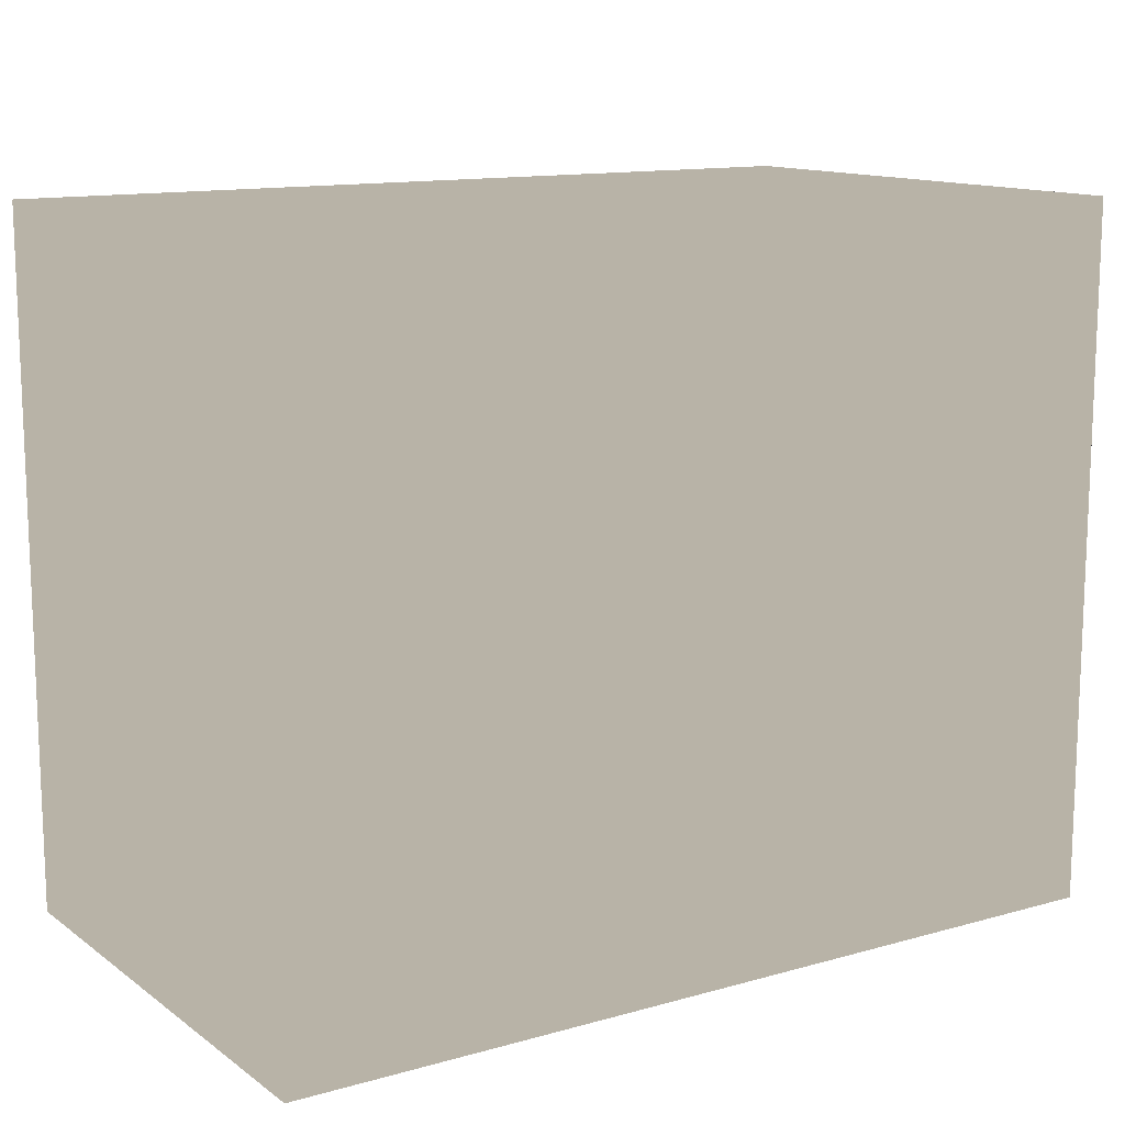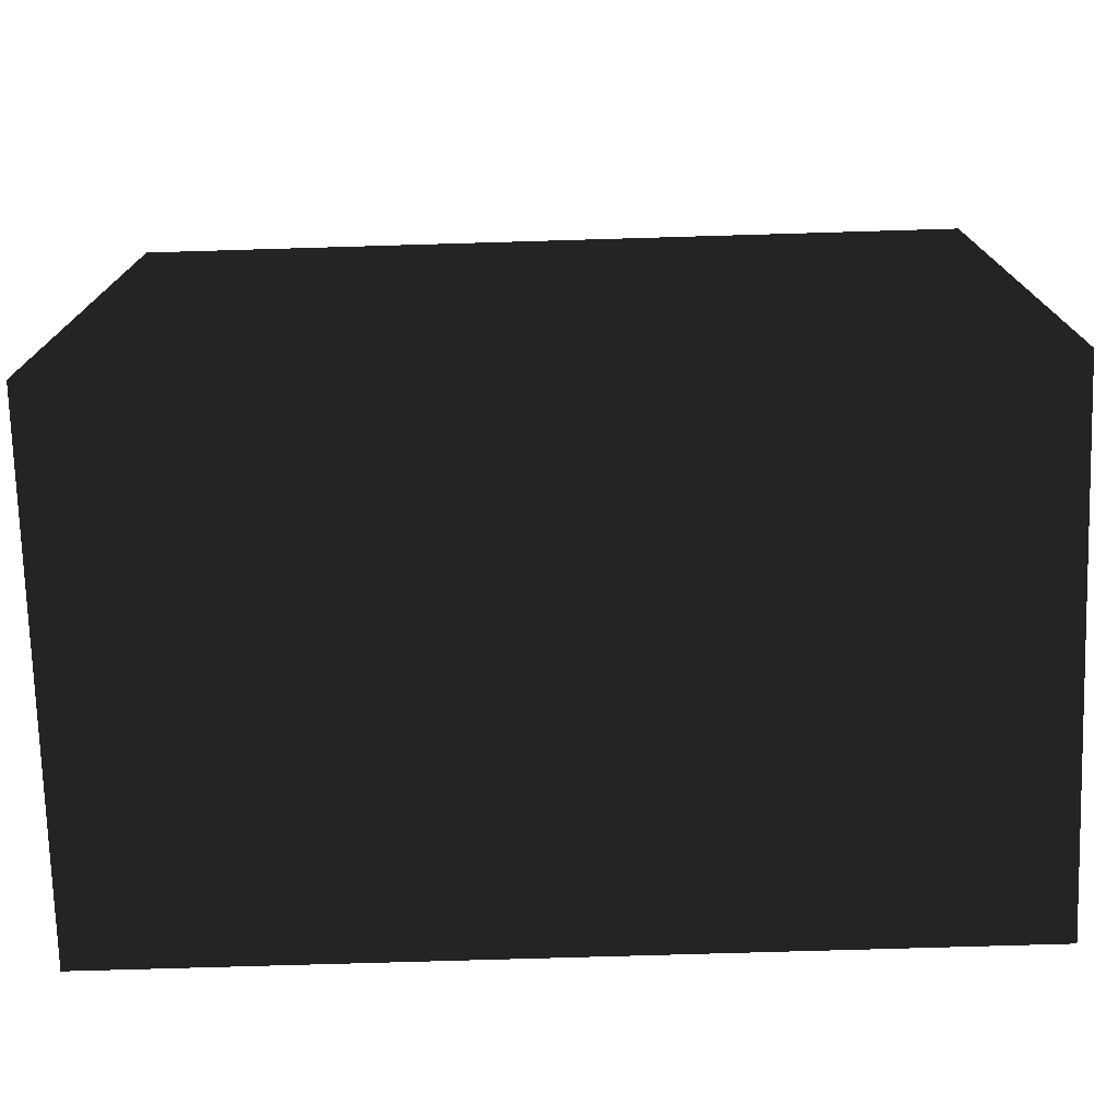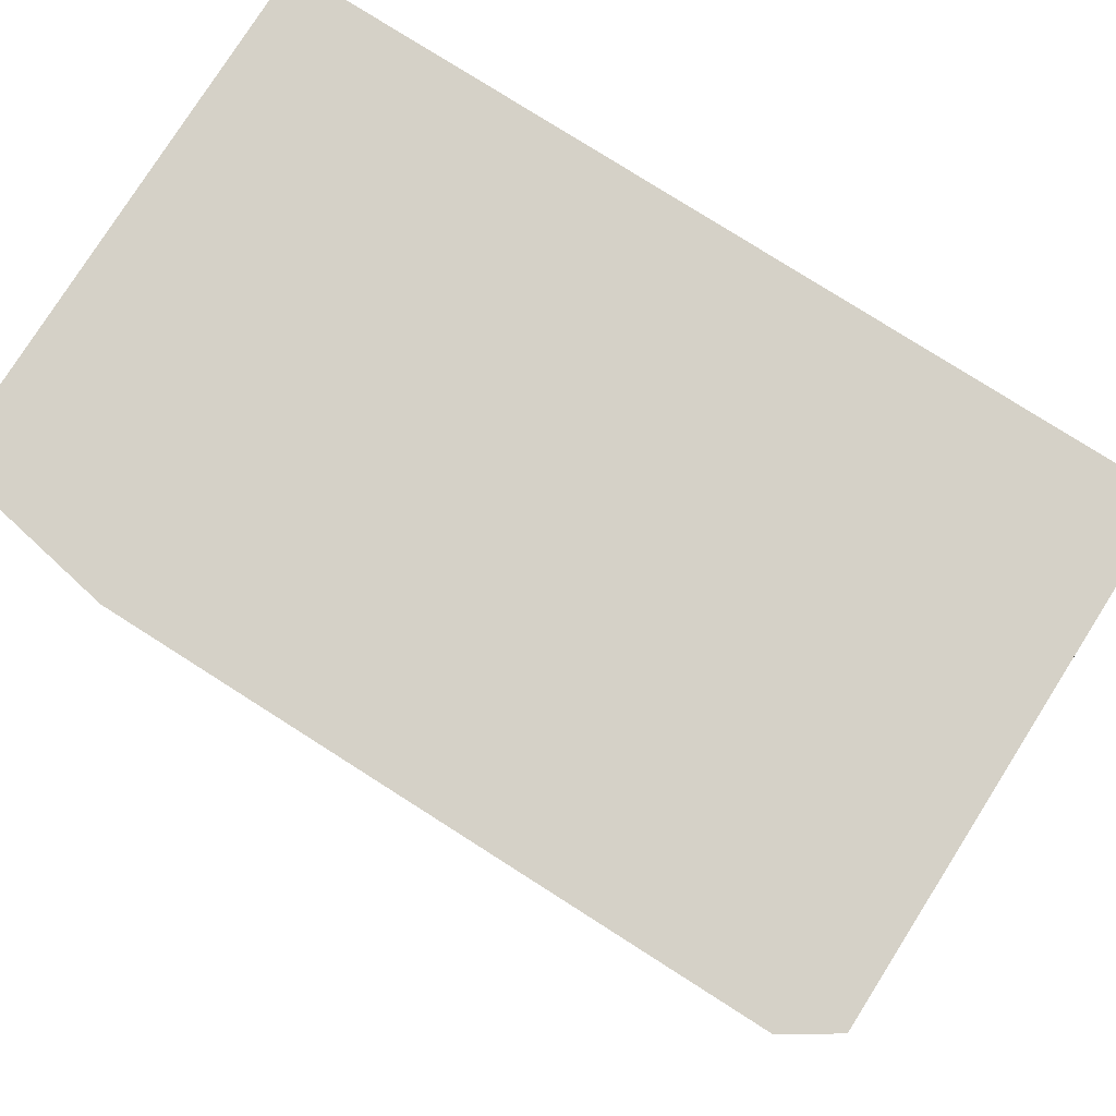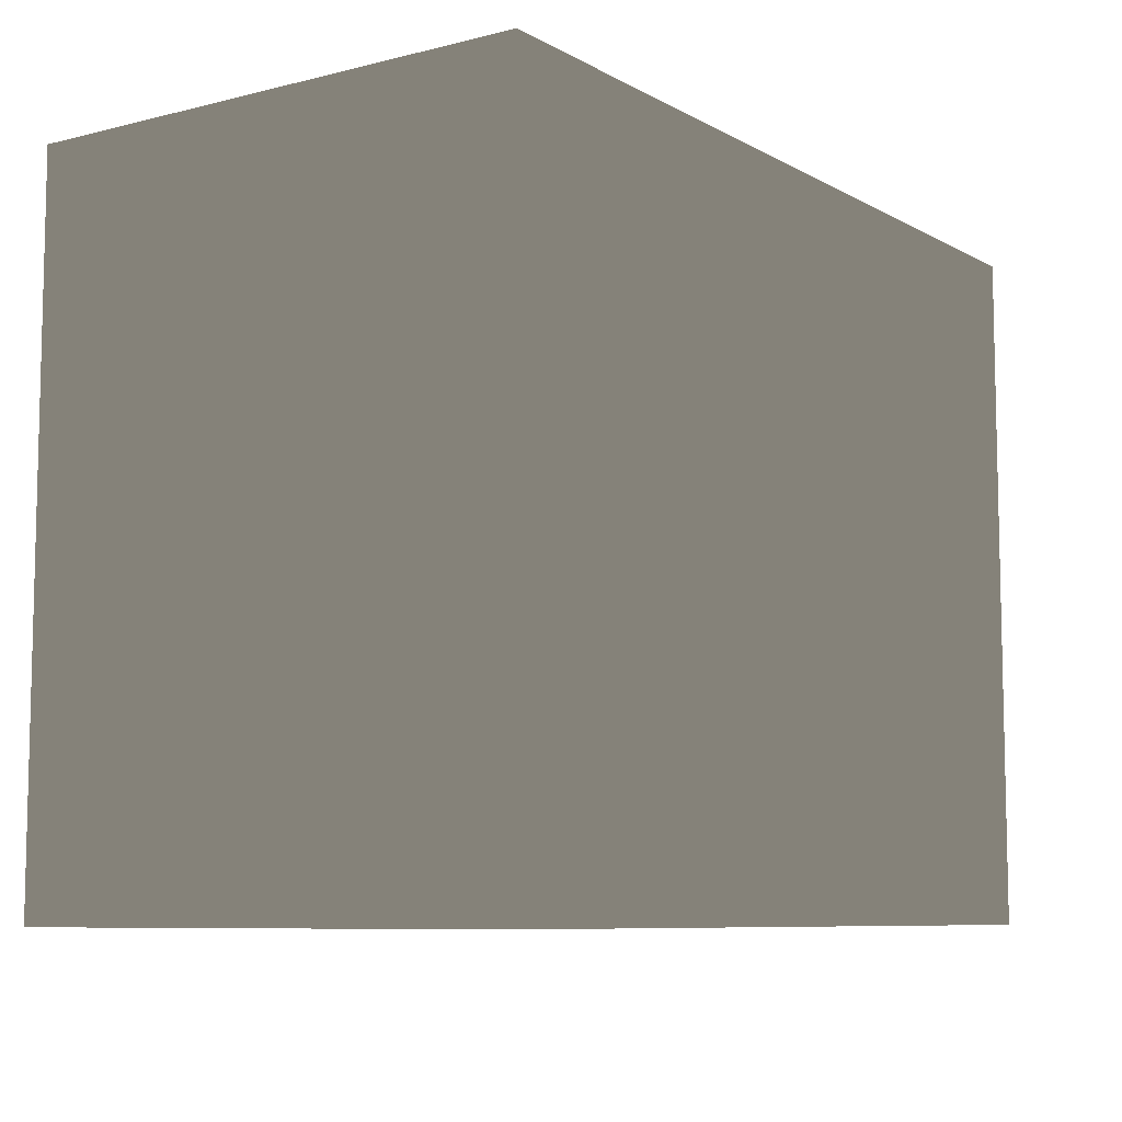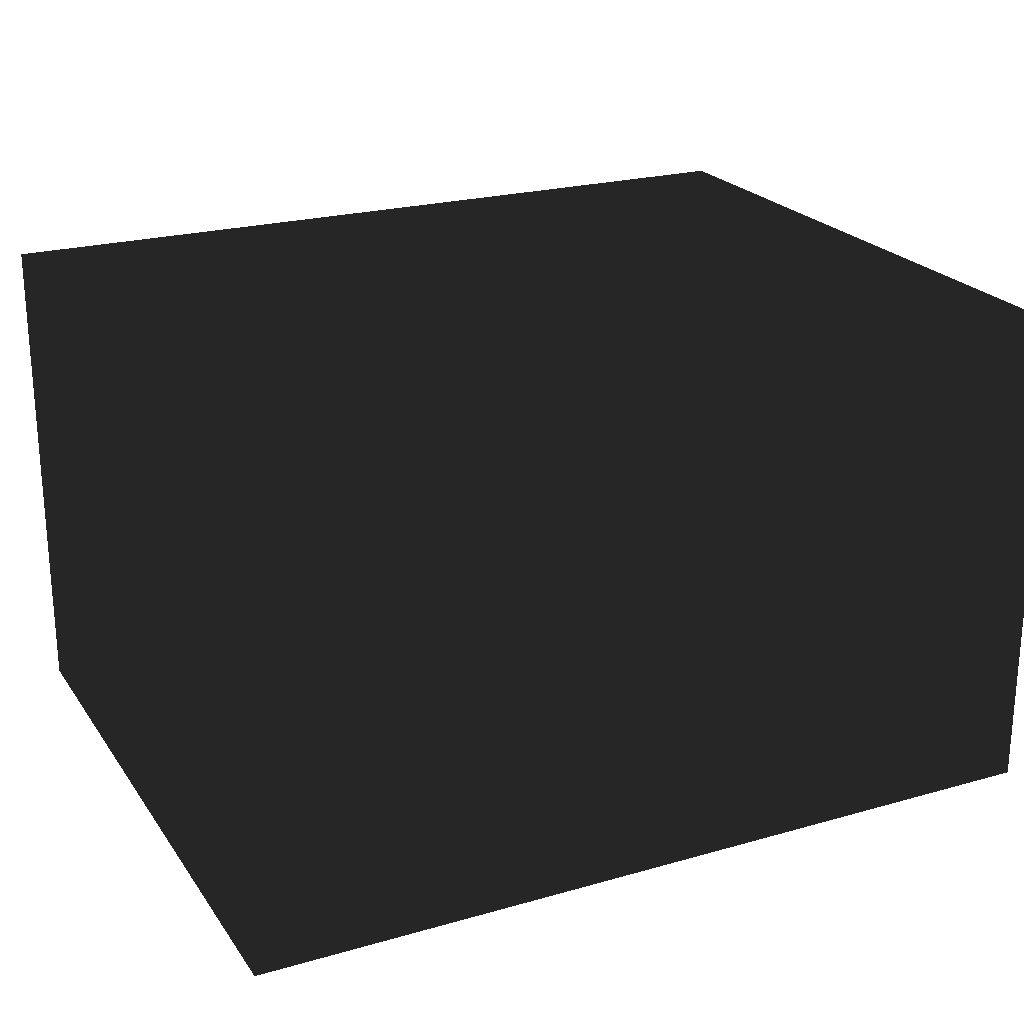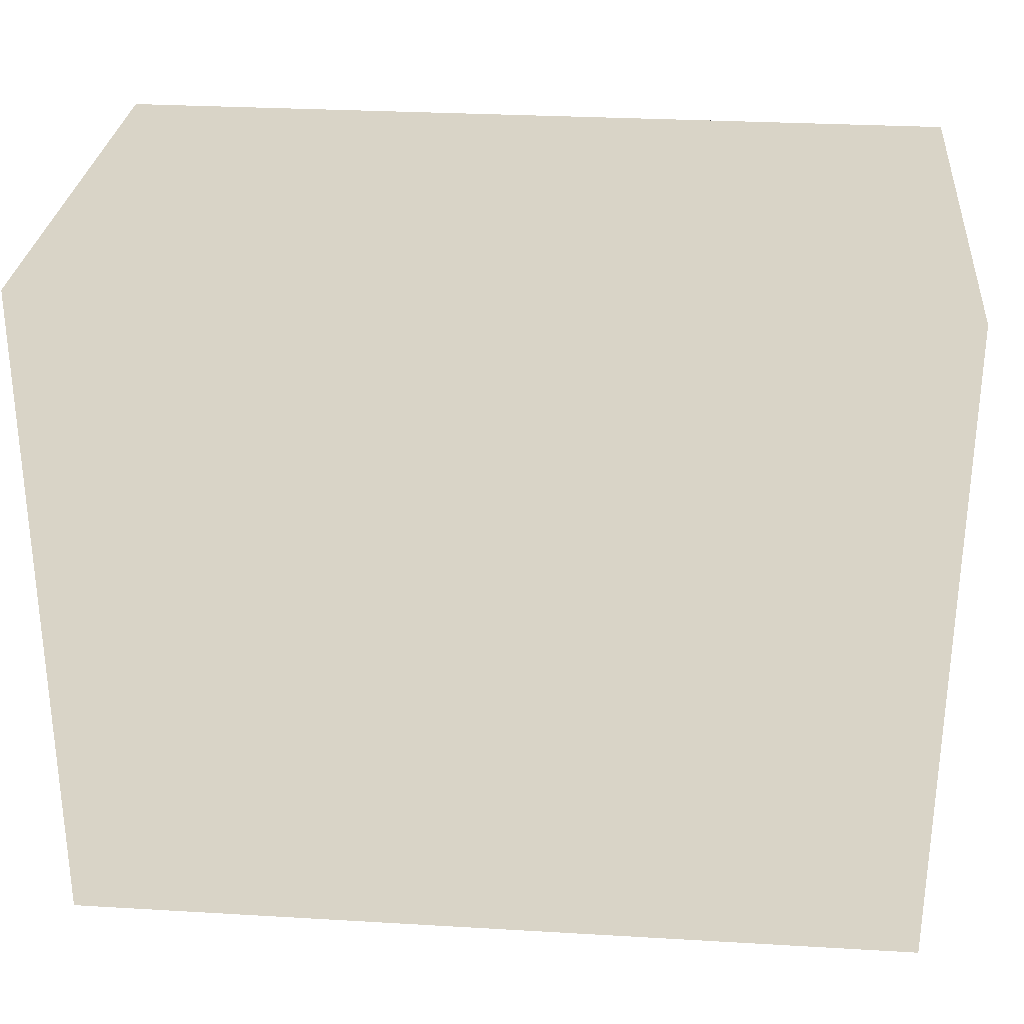
<metadata>
{"format":"obj","ext":"obj","renderer":"f3d","projection":"perspective","resolution":1024,"background":"white","views":[{"elev":12.8,"azim":147.1,"up":"+Z"},{"elev":-74.5,"azim":1.7,"up":"+Z"},{"elev":79.0,"azim":32.4,"up":"+Z"},{"elev":-8.1,"azim":-55.4,"up":"+Z"},{"elev":22.9,"azim":154.1,"up":"+Y"},{"elev":28.8,"azim":-175.0,"up":"+Z"}]}
</metadata>
<code>
v -0.3078 0.004335 0
v 0.2991 0.004335 0
v 0.2991 0.004335 0.4834
v -0.3078 0.004335 0.4834
v -0.3078 0.3642 0.4834
v 0.2991 0.3642 0.4834
v 0.2991 0.3642 0
v -0.3078 0.3642 0
f 7 3 2
f 3 7 6
f 5 1 4
f 1 5 8
f 7 1 8
f 1 7 2
f 3 5 4
f 5 3 6
f 5 7 8
f 7 5 6
f 3 1 2
f 1 3 4

</code>
